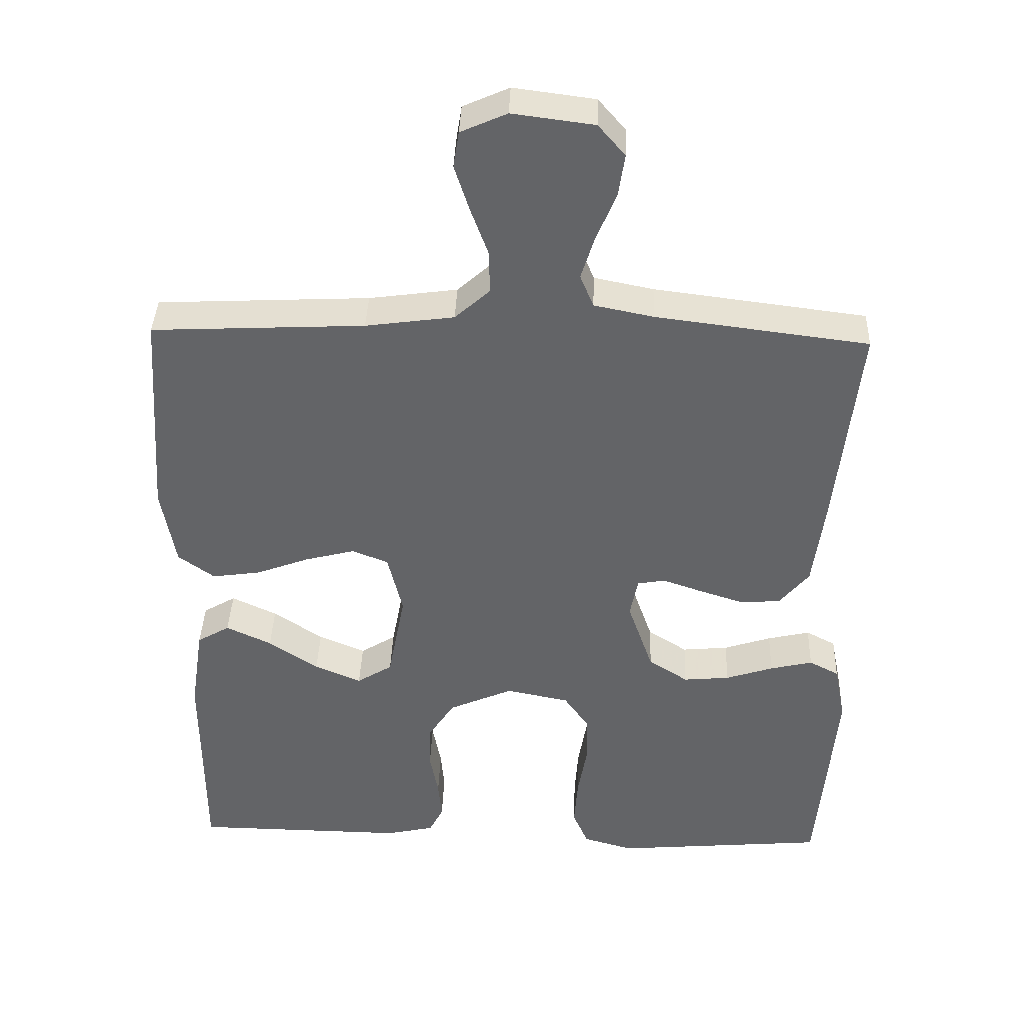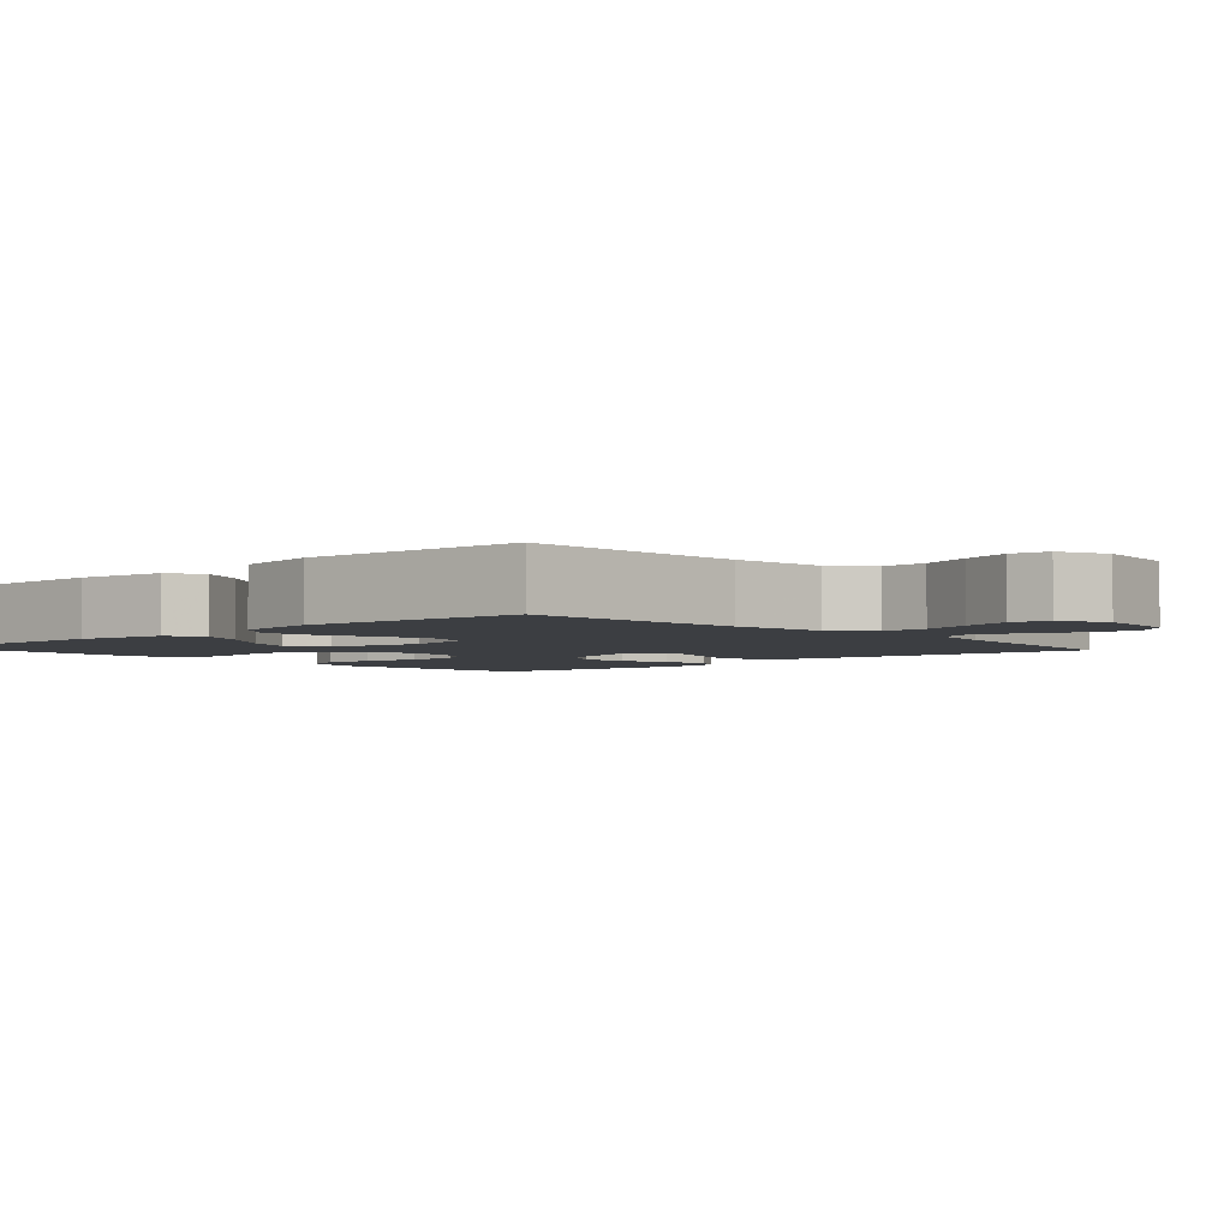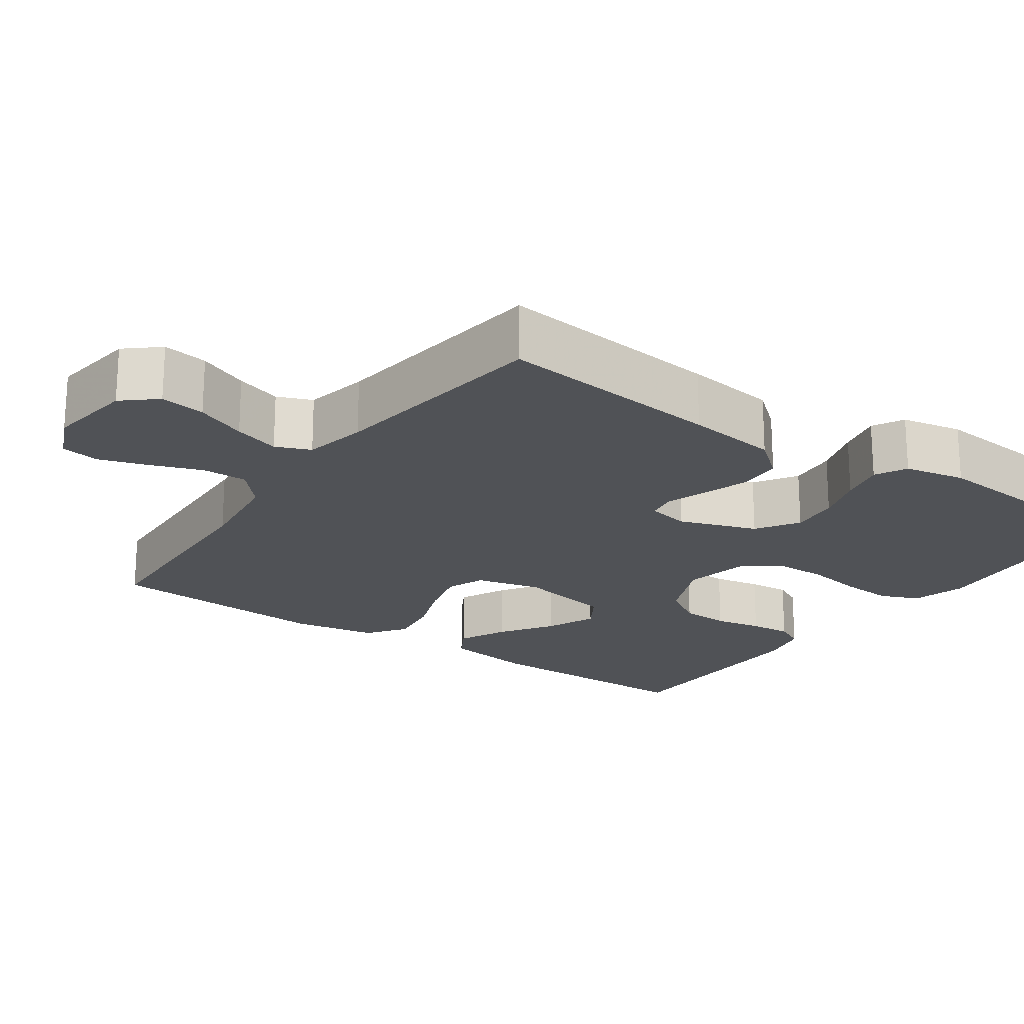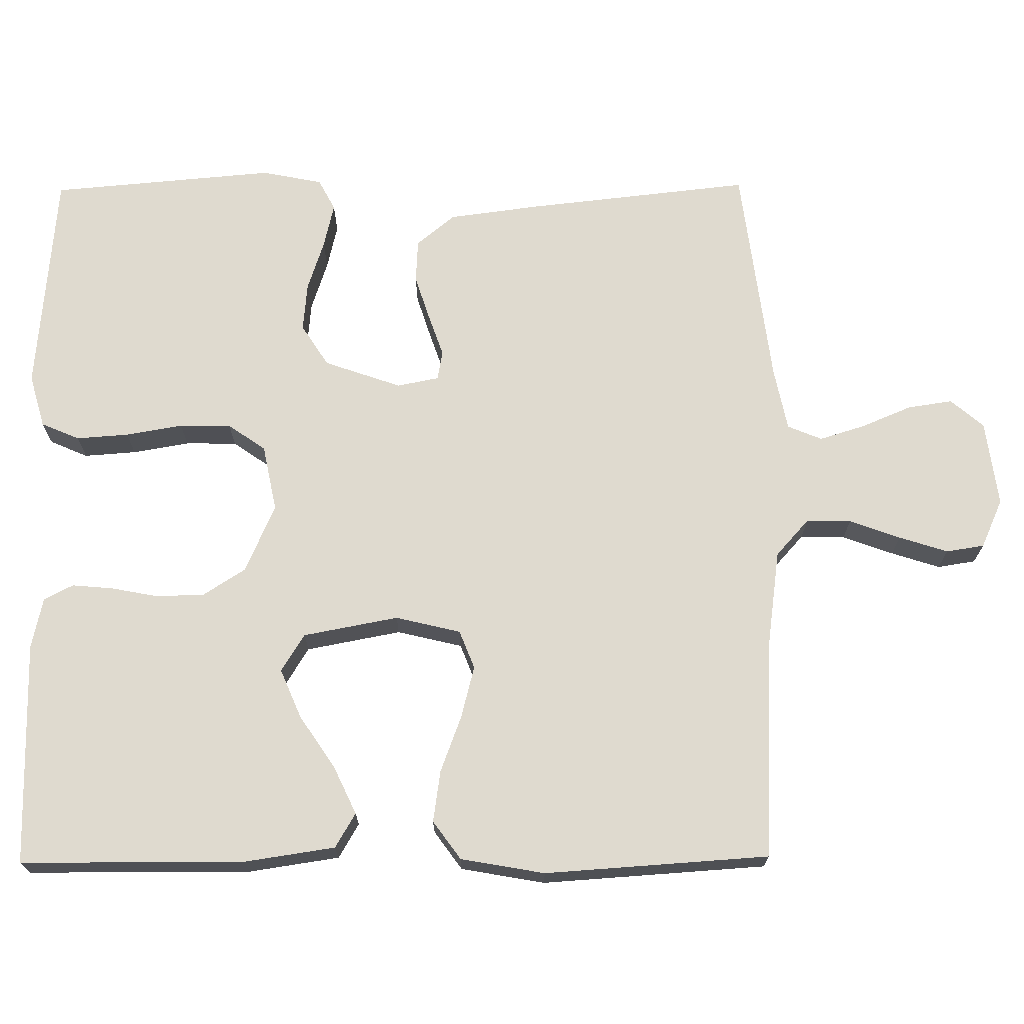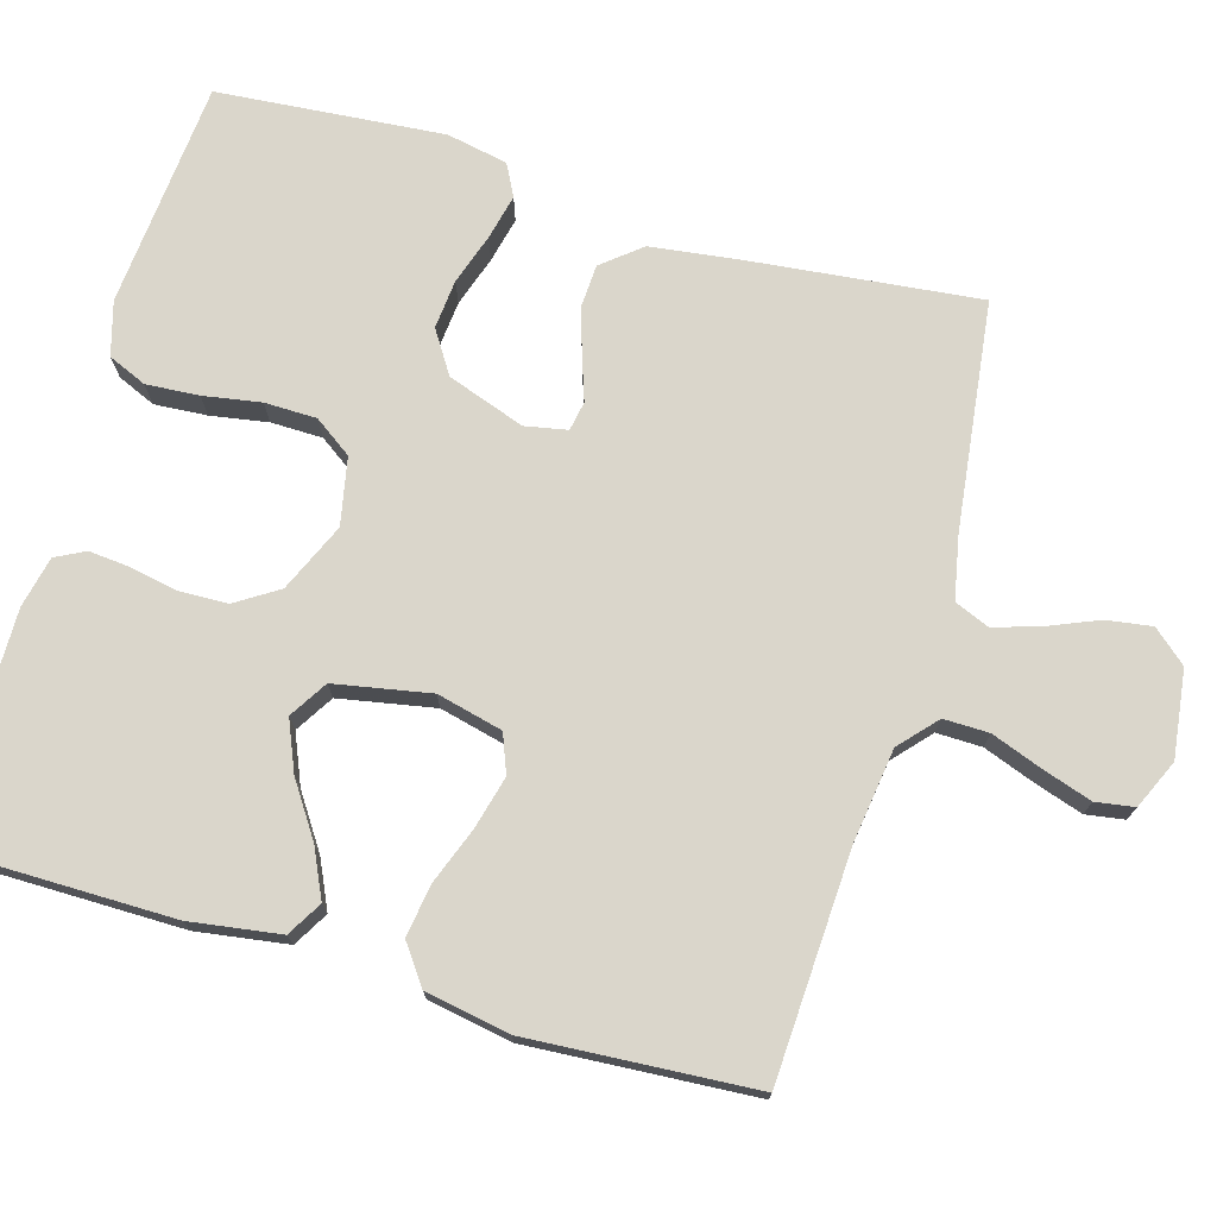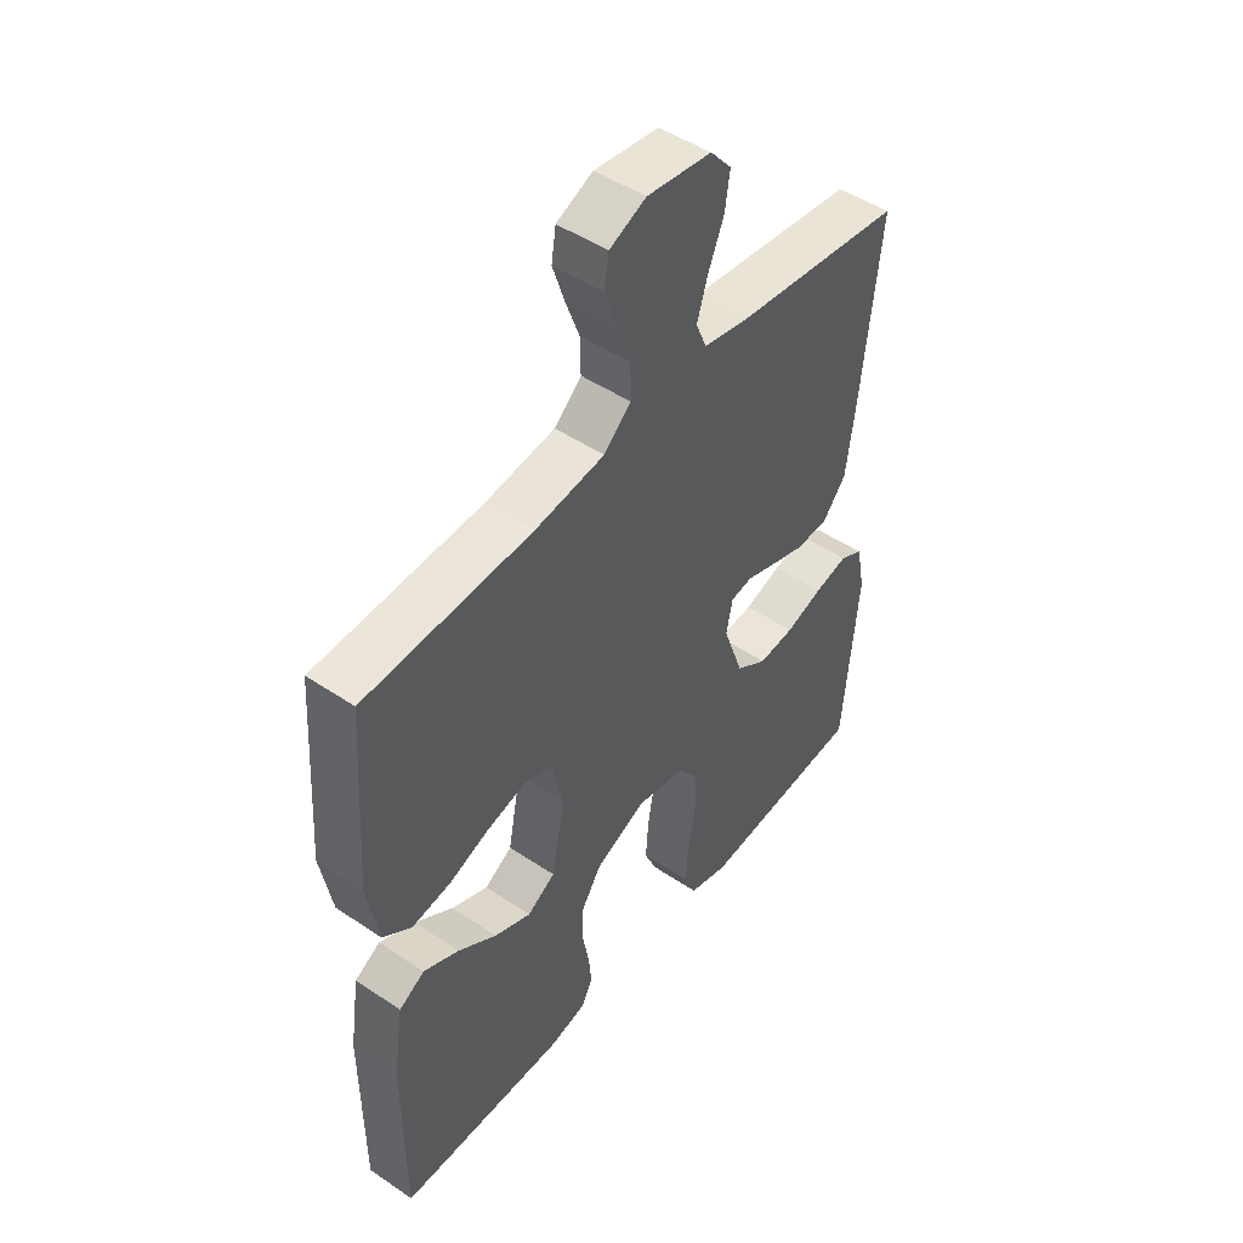
<metadata>
{"format":"obj","ext":"obj","renderer":"f3d","projection":"perspective","resolution":1024,"background":"white","views":[{"elev":38.6,"azim":2.0,"up":"+Z"},{"elev":-3.4,"azim":-47.8,"up":"+Y"},{"elev":-20.7,"azim":54.9,"up":"+Y"},{"elev":70.6,"azim":-90.5,"up":"+Y"},{"elev":73.8,"azim":-73.7,"up":"+Y"},{"elev":48.1,"azim":-52.9,"up":"+Z"}]}
</metadata>
<code>
v -0.5 0.07 -0.5
v -0.501 0.07 -0.2
v -0.483 0.07 -0.08
v -0.437 0.07 -0.053
v -0.373 0.07 -0.083
v -0.303 0.07 -0.13
v -0.237 0.07 -0.158
v -0.187 0.07 -0.127
v -0.163 0.07 0
v -0.184 0.07 0.087
v -0.235 0.07 0.107
v -0.305 0.07 0.089
v -0.38 0.07 0.061
v -0.449 0.07 0.051
v -0.5 0.07 0.088
v -0.52 0.07 0.2
v -0.5 0.07 0.5
v -0.2 0.07 0.514
v -0.075 0.07 0.531
v -0.026 0.07 0.575
v -0.027 0.07 0.635
v -0.052 0.07 0.703
v -0.073 0.07 0.768
v -0.065 0.07 0.819
v 0 0.07 0.848
v 0.115 0.07 0.833
v 0.153 0.07 0.789
v 0.144 0.07 0.729
v 0.116 0.07 0.662
v 0.097 0.07 0.601
v 0.116 0.07 0.555
v 0.2 0.07 0.538
v 0.5 0.07 0.5
v 0.467 0.07 0.2
v 0.451 0.07 0.078
v 0.409 0.07 0.027
v 0.351 0.07 0.024
v 0.289 0.07 0.044
v 0.234 0.07 0.063
v 0.195 0.07 0.056
v 0.184 0.07 0
v 0.22 0.07 -0.103
v 0.276 0.07 -0.139
v 0.341 0.07 -0.133
v 0.408 0.07 -0.111
v 0.468 0.07 -0.097
v 0.51 0.07 -0.119
v 0.526 0.07 -0.2
v 0.5 0.07 -0.5
v 0.2 0.07 -0.526
v 0.129 0.07 -0.506
v 0.107 0.07 -0.455
v 0.112 0.07 -0.385
v 0.125 0.07 -0.309
v 0.124 0.07 -0.24
v 0.089 0.07 -0.19
v 0 0.07 -0.172
v -0.091 0.07 -0.212
v -0.127 0.07 -0.268
v -0.129 0.07 -0.332
v -0.117 0.07 -0.395
v -0.112 0.07 -0.45
v -0.132 0.07 -0.489
v -0.2 0.07 -0.504
v -0.5 0 -0.5
v -0.501 0 -0.2
v -0.483 0 -0.08
v -0.437 0 -0.053
v -0.373 0 -0.083
v -0.303 0 -0.13
v -0.237 0 -0.158
v -0.187 0 -0.127
v -0.163 0 0
v -0.184 0 0.087
v -0.235 0 0.107
v -0.305 0 0.089
v -0.38 0 0.061
v -0.449 0 0.051
v -0.5 0 0.088
v -0.52 0 0.2
v -0.5 0 0.5
v -0.2 0 0.514
v -0.075 0 0.531
v -0.026 0 0.575
v -0.027 0 0.635
v -0.052 0 0.703
v -0.073 0 0.768
v -0.065 0 0.819
v 0 0 0.848
v 0.115 0 0.833
v 0.153 0 0.789
v 0.144 0 0.729
v 0.116 0 0.662
v 0.097 0 0.601
v 0.116 0 0.555
v 0.2 0 0.538
v 0.5 0 0.5
v 0.467 0 0.2
v 0.451 0 0.078
v 0.409 0 0.027
v 0.351 0 0.024
v 0.289 0 0.044
v 0.234 0 0.063
v 0.195 0 0.056
v 0.184 0 0
v 0.22 0 -0.103
v 0.276 0 -0.139
v 0.341 0 -0.133
v 0.408 0 -0.111
v 0.468 0 -0.097
v 0.51 0 -0.119
v 0.526 0 -0.2
v 0.5 0 -0.5
v 0.2 0 -0.526
v 0.129 0 -0.506
v 0.107 0 -0.455
v 0.112 0 -0.385
v 0.125 0 -0.309
v 0.124 0 -0.24
v 0.089 0 -0.19
v 0 0 -0.172
v -0.091 0 -0.212
v -0.127 0 -0.268
v -0.129 0 -0.332
v -0.117 0 -0.395
v -0.112 0 -0.45
v -0.132 0 -0.489
v -0.2 0 -0.504
f 4 5 6
f 3 4 6
f 2 3 6
f 1 2 6
f 64 1 6
f 63 64 6
f 62 63 6
f 61 62 6
f 60 61 6
f 59 60 6 7
f 58 59 7 8
f 57 58 8 9
f 56 57 9 10
f 52 53 54
f 51 52 54
f 50 51 54
f 49 50 54
f 48 49 54
f 47 48 54
f 46 47 54
f 45 46 54
f 44 45 54
f 43 44 54 55
f 42 43 55 56
f 37 38 39
f 36 37 39
f 35 36 39
f 34 35 39
f 33 34 39
f 32 33 39
f 31 32 39 40
f 30 31 40 41
f 27 28 29
f 26 27 29
f 25 26 29
f 24 25 29
f 23 24 29
f 22 23 29
f 21 22 29
f 20 21 29 30
f 19 20 30 41
f 16 17 18
f 15 16 18
f 14 15 18
f 13 14 18
f 12 13 18
f 11 12 18 19
f 10 11 19 41
f 10 41 42 56
f 70 69 68
f 70 68 67
f 70 67 66
f 70 66 65
f 70 65 128
f 70 128 127
f 70 127 126
f 70 126 125
f 70 125 124
f 71 70 124 123
f 72 71 123 122
f 73 72 122 121
f 74 73 121 120
f 118 117 116
f 118 116 115
f 118 115 114
f 118 114 113
f 118 113 112
f 118 112 111
f 118 111 110
f 118 110 109
f 118 109 108
f 119 118 108 107
f 120 119 107 106
f 103 102 101
f 103 101 100
f 103 100 99
f 103 99 98
f 103 98 97
f 103 97 96
f 104 103 96 95
f 105 104 95 94
f 93 92 91
f 93 91 90
f 93 90 89
f 93 89 88
f 93 88 87
f 93 87 86
f 93 86 85
f 94 93 85 84
f 105 94 84 83
f 82 81 80
f 82 80 79
f 82 79 78
f 82 78 77
f 82 77 76
f 83 82 76 75
f 105 83 75 74
f 120 106 105 74
f 1 65 66 2
f 2 66 67 3
f 3 67 68 4
f 4 68 69 5
f 5 69 70 6
f 6 70 71 7
f 7 71 72 8
f 8 72 73 9
f 9 73 74 10
f 10 74 75 11
f 11 75 76 12
f 12 76 77 13
f 13 77 78 14
f 14 78 79 15
f 15 79 80 16
f 16 80 81 17
f 17 81 82 18
f 18 82 83 19
f 19 83 84 20
f 20 84 85 21
f 21 85 86 22
f 22 86 87 23
f 23 87 88 24
f 24 88 89 25
f 25 89 90 26
f 26 90 91 27
f 27 91 92 28
f 28 92 93 29
f 29 93 94 30
f 30 94 95 31
f 31 95 96 32
f 32 96 97 33
f 33 97 98 34
f 34 98 99 35
f 35 99 100 36
f 36 100 101 37
f 37 101 102 38
f 38 102 103 39
f 39 103 104 40
f 40 104 105 41
f 41 105 106 42
f 42 106 107 43
f 43 107 108 44
f 44 108 109 45
f 45 109 110 46
f 46 110 111 47
f 47 111 112 48
f 48 112 113 49
f 49 113 114 50
f 50 114 115 51
f 51 115 116 52
f 52 116 117 53
f 53 117 118 54
f 54 118 119 55
f 55 119 120 56
f 56 120 121 57
f 57 121 122 58
f 58 122 123 59
f 59 123 124 60
f 60 124 125 61
f 61 125 126 62
f 62 126 127 63
f 63 127 128 64
f 64 128 65 1

</code>
